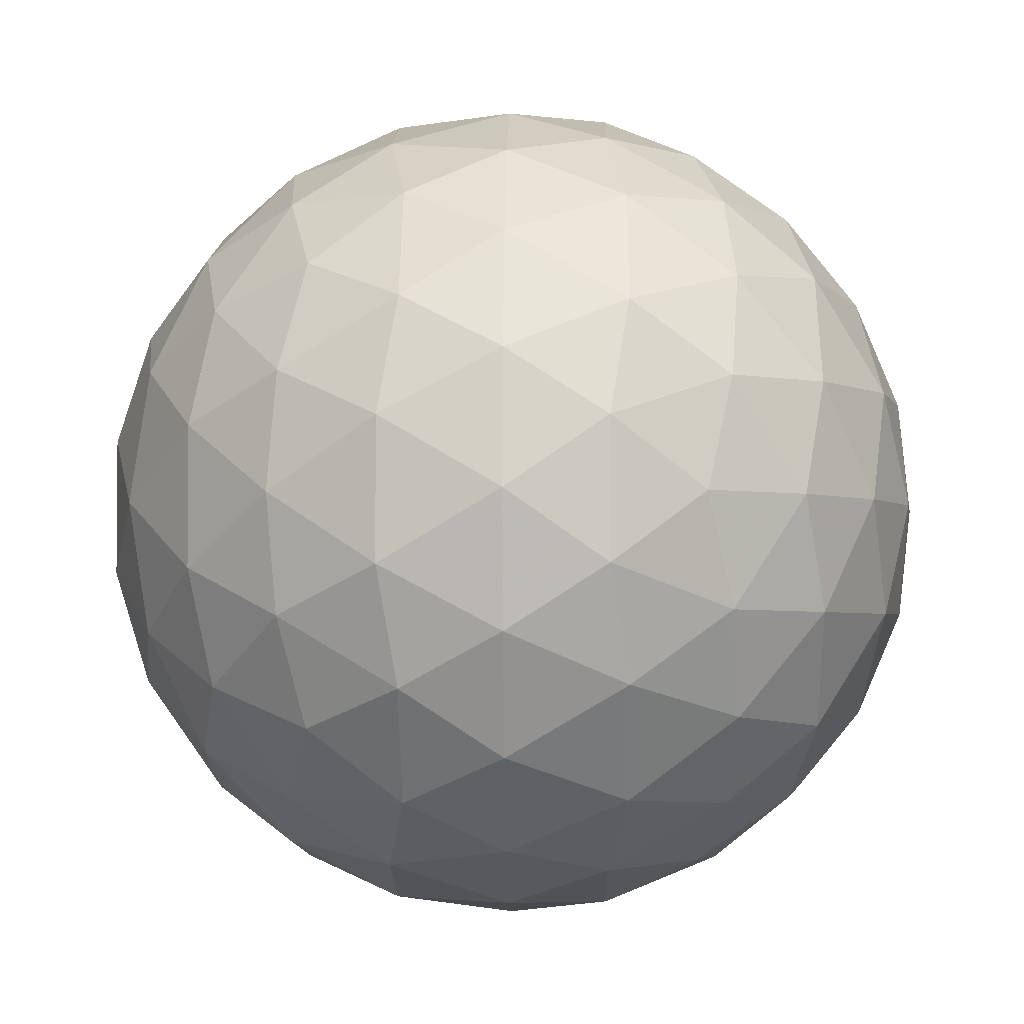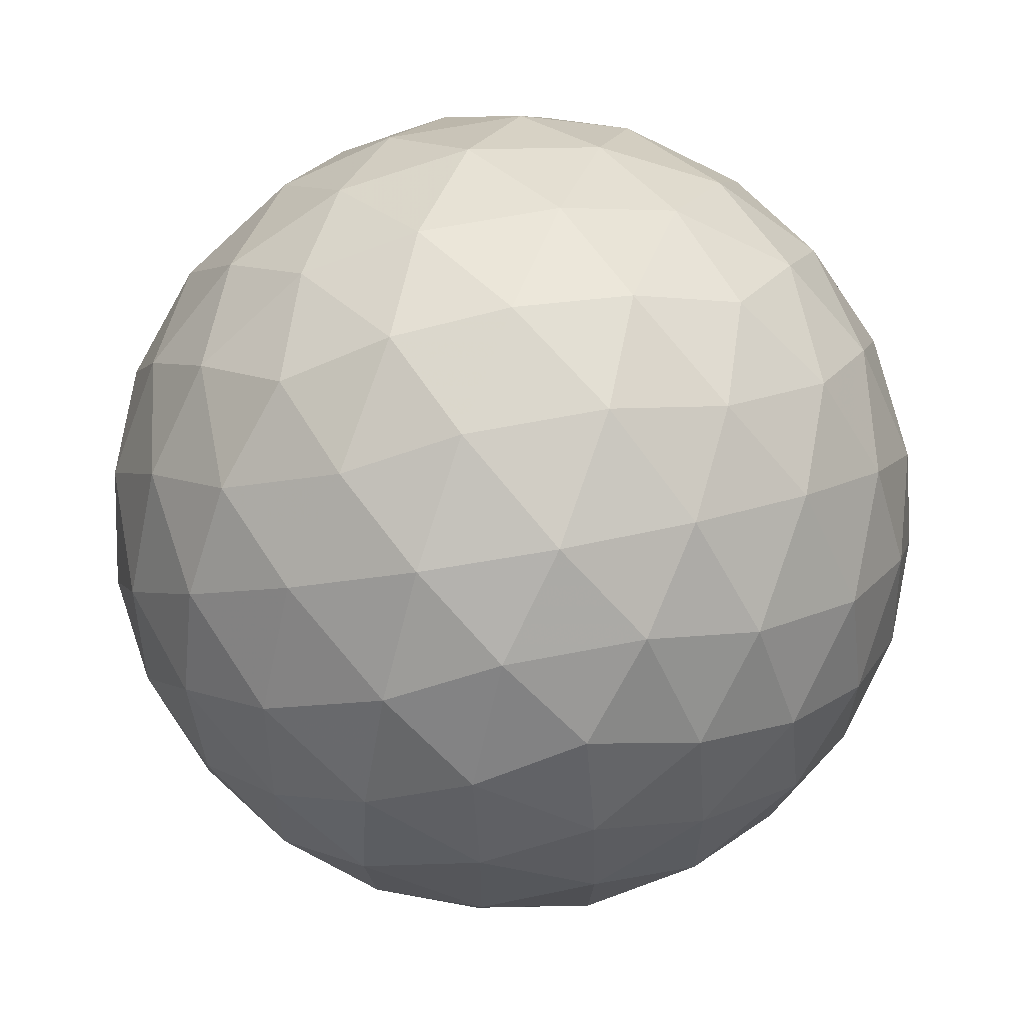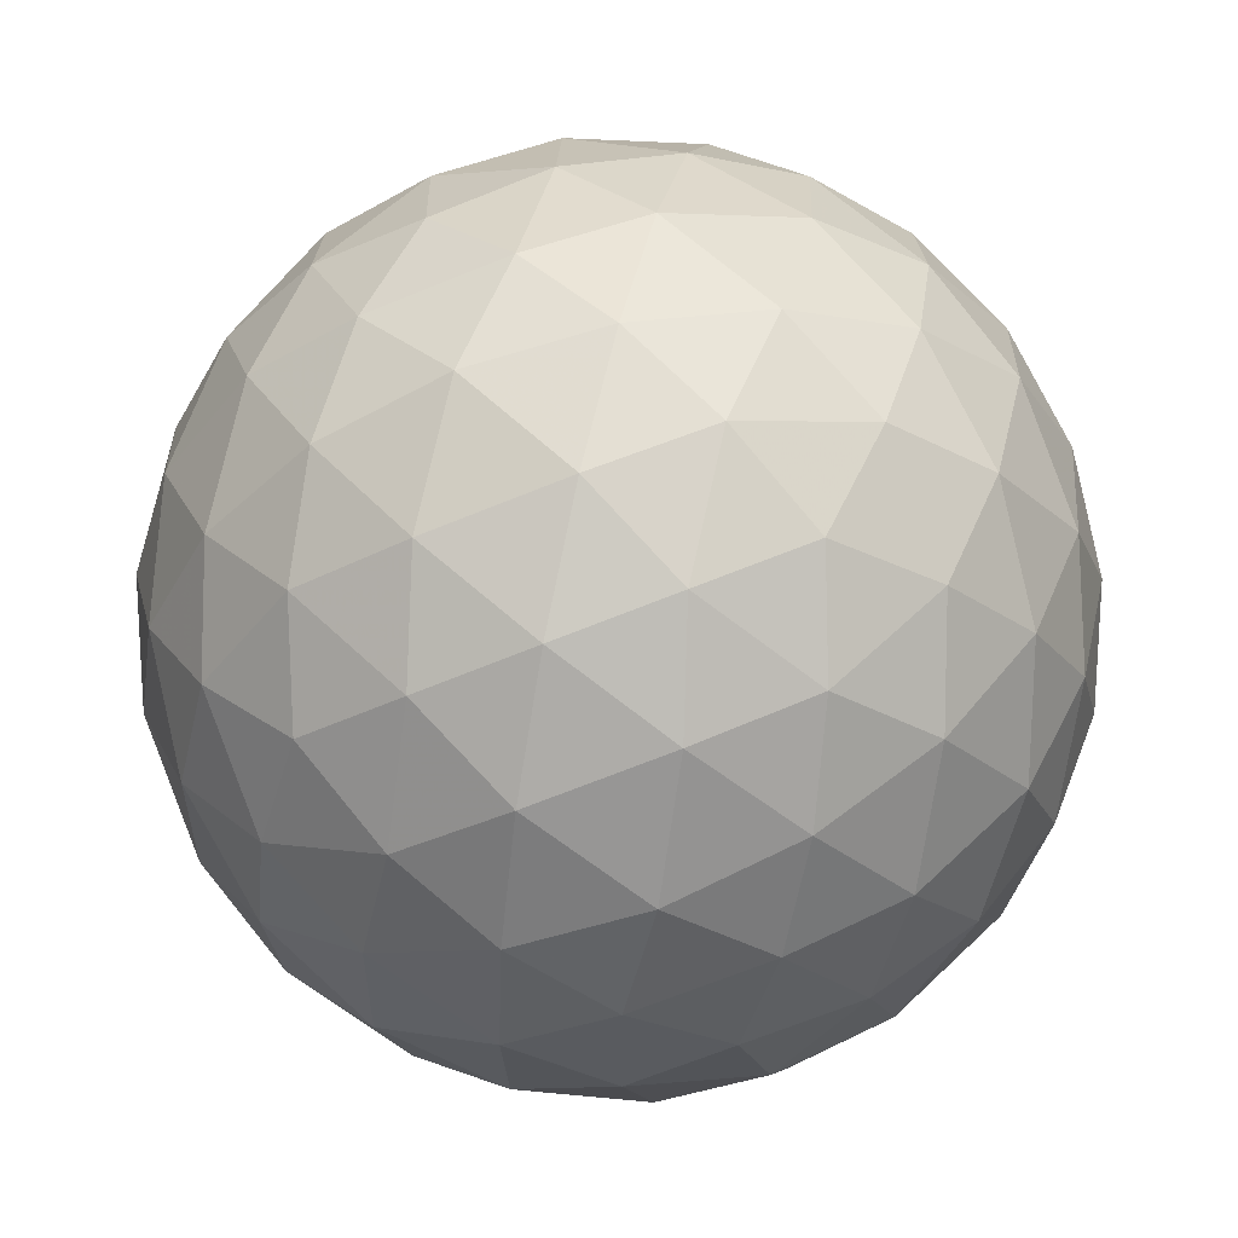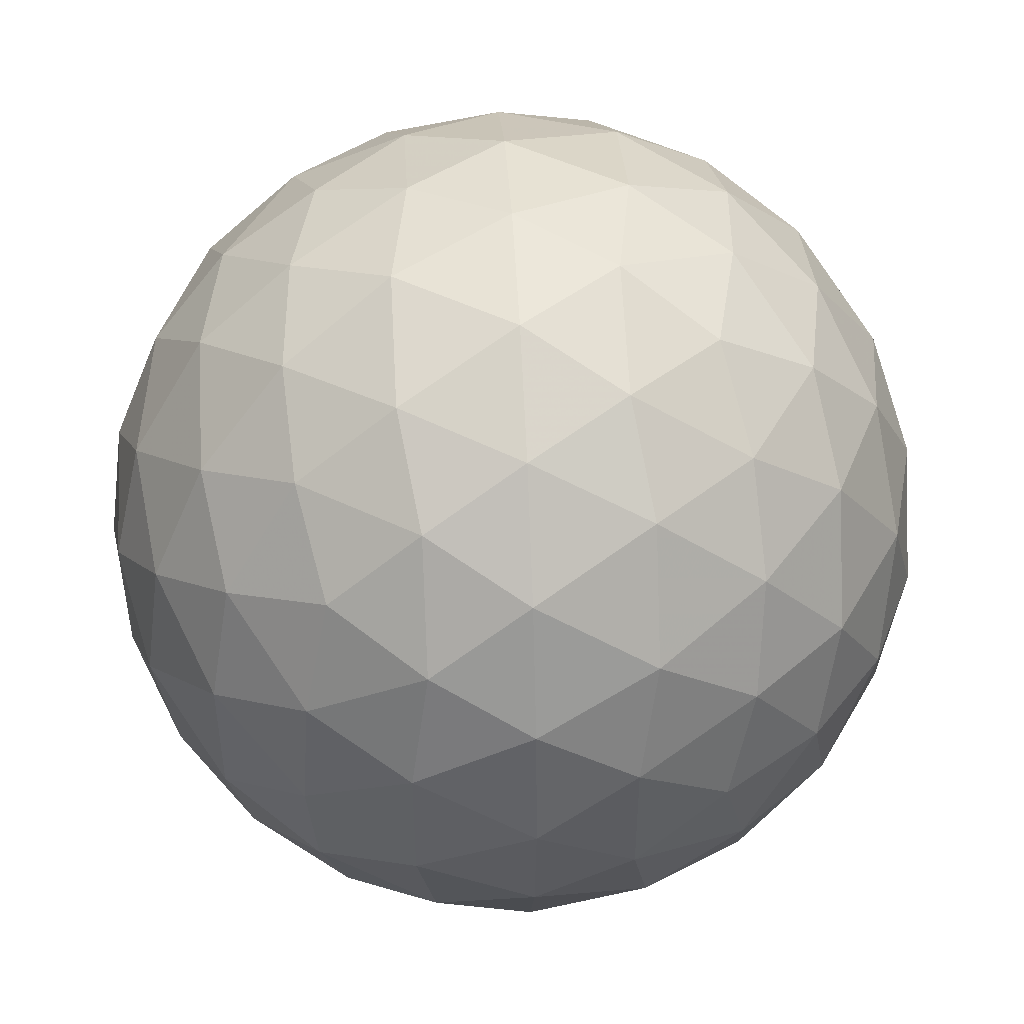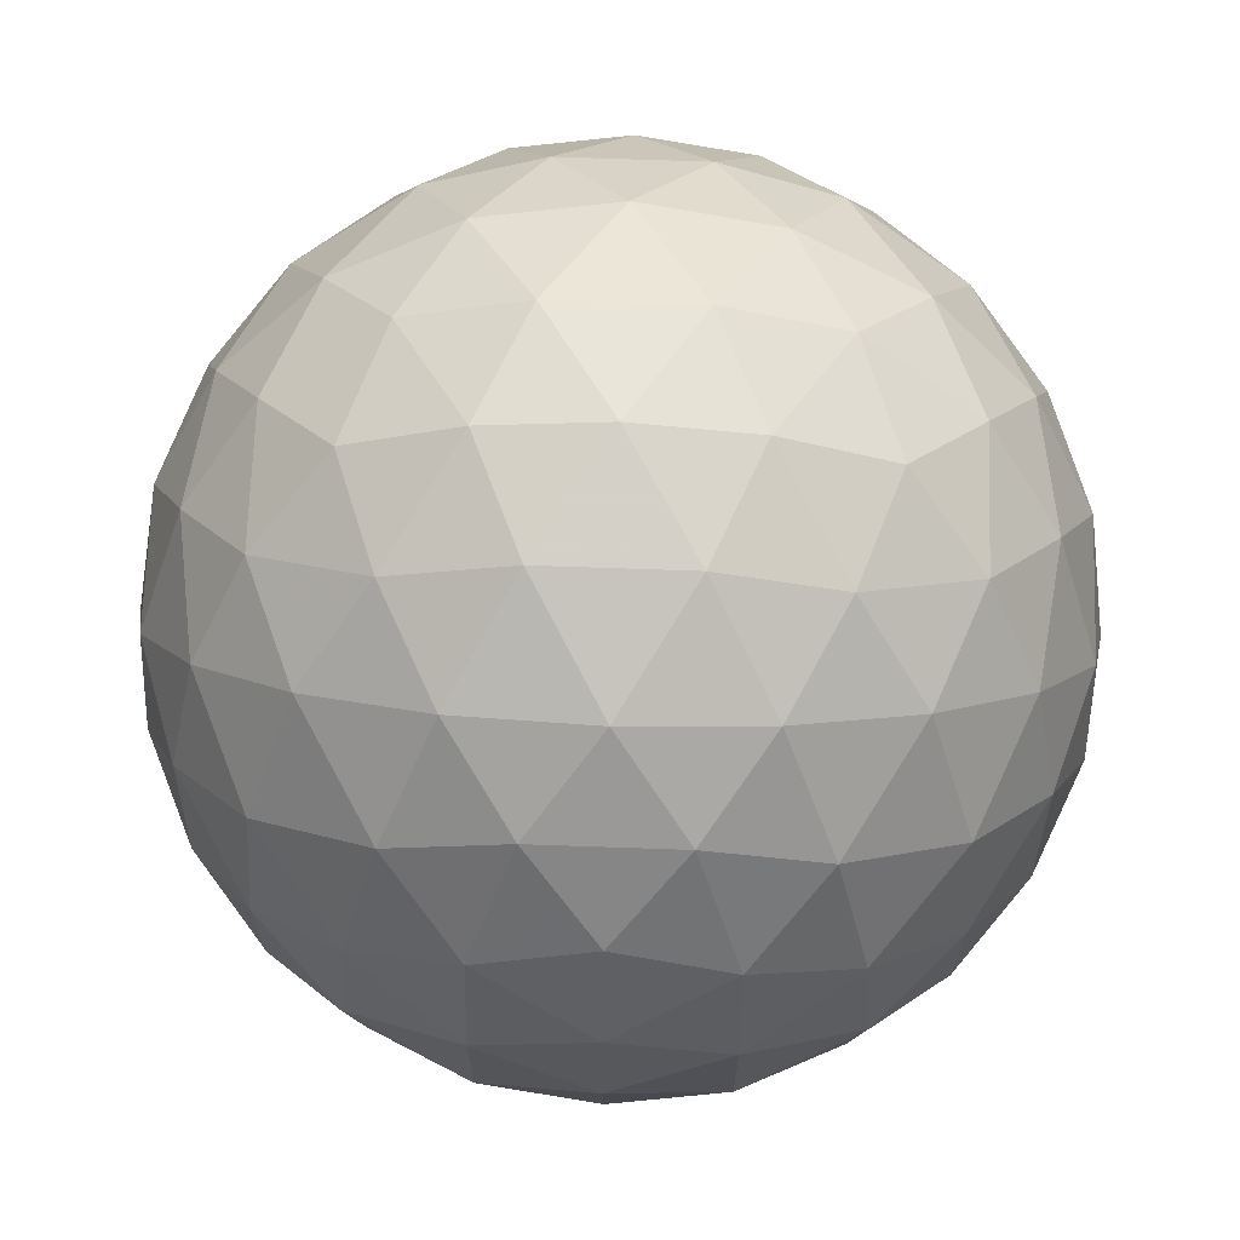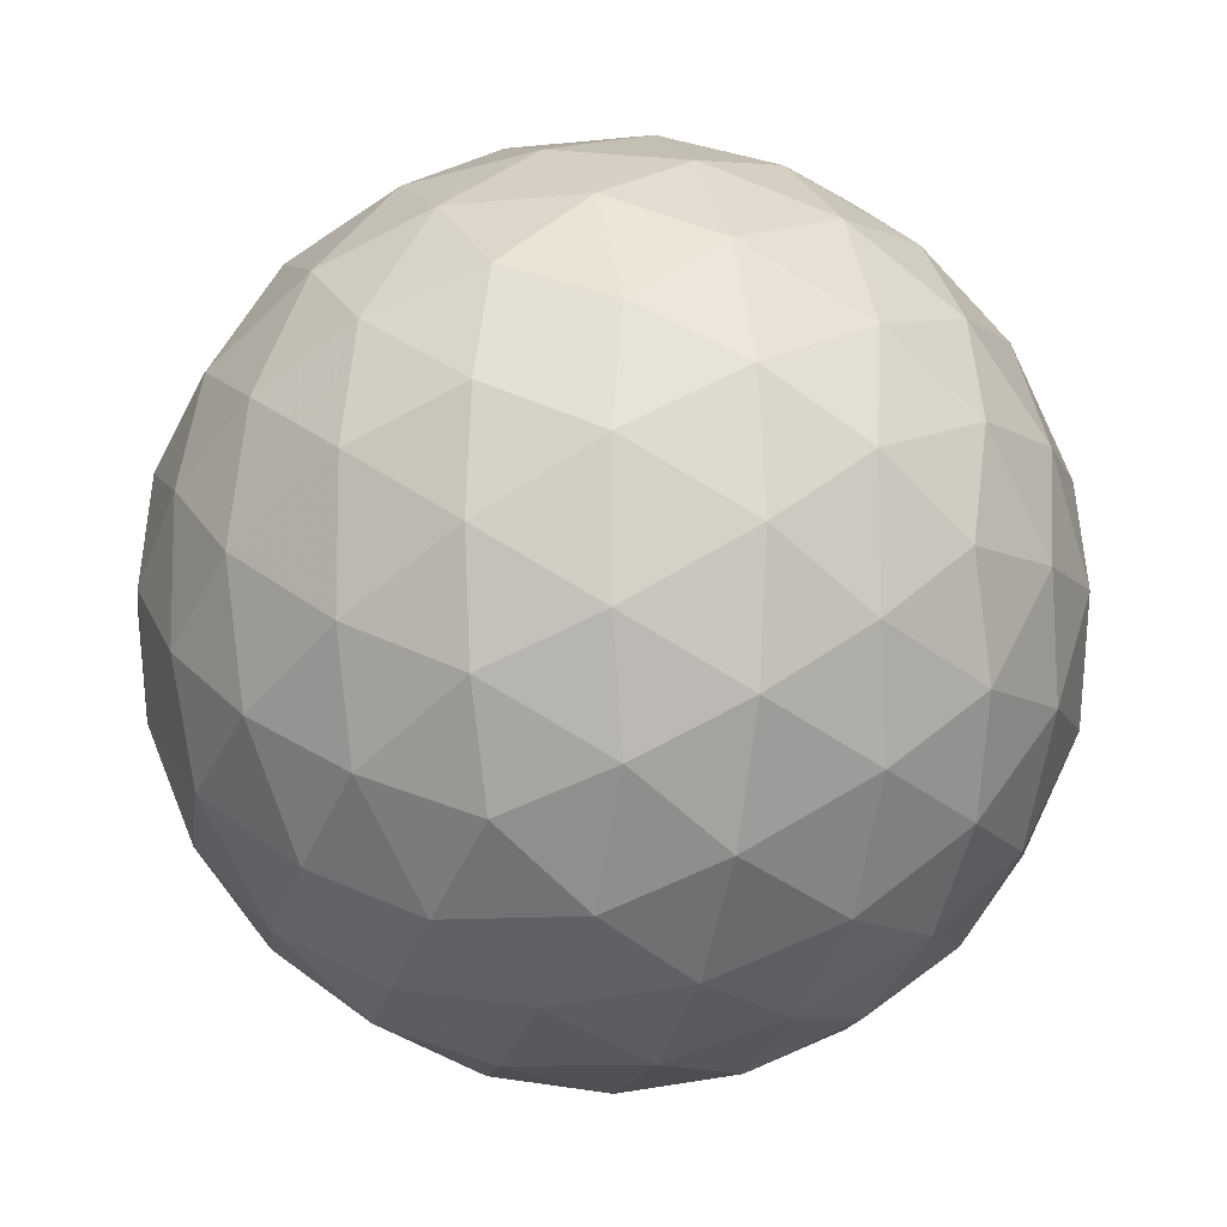
<metadata>
{"format":"obj","ext":"obj","renderer":"f3d","projection":"perspective","resolution":1024,"background":"white","views":[{"elev":-3.1,"azim":32.9,"up":"+Y"},{"elev":63.4,"azim":168.8,"up":"+Y"},{"elev":57.3,"azim":-135.0,"up":"+Y"},{"elev":48.0,"azim":28.5,"up":"+Y"},{"elev":69.2,"azim":-178.0,"up":"+Y"},{"elev":-10.0,"azim":-74.4,"up":"+Z"}]}
</metadata>
<code>
v 28.04 37.01 38.67
v 30.15 37.01 38.67
v 28.04 33.61 38.67
v 30.15 33.61 38.67
v 29.09 34.26 40.37
v 29.09 36.36 40.37
v 29.09 34.26 36.97
v 29.09 36.36 36.97
v 30.8 35.31 37.62
v 30.8 35.31 39.72
v 27.39 35.31 37.62
v 27.39 35.31 39.72
v 29.09 37.31 38.67
v 29.09 33.31 38.67
v 28.48 33.69 39.67
v 29.71 33.69 39.67
v 28.48 36.93 39.67
v 29.71 36.93 39.67
v 29.09 35.31 40.67
v 28.48 33.69 37.67
v 29.71 33.69 37.67
v 28.48 36.93 37.67
v 29.71 36.93 37.67
v 29.09 35.31 36.67
v 30.71 36.31 38.05
v 30.71 34.31 38.05
v 30.09 34.69 37.05
v 30.09 35.93 37.05
v 30.71 36.31 39.29
v 30.71 34.31 39.29
v 30.09 34.69 40.29
v 30.09 35.93 40.29
v 31.09 35.31 38.67
v 27.48 36.31 38.05
v 27.48 34.31 38.05
v 28.09 34.69 37.05
v 28.09 35.93 37.05
v 27.48 36.31 39.29
v 27.48 34.31 39.29
v 28.09 34.69 40.29
v 28.09 35.93 40.29
v 27.09 35.31 38.67
v 28.55 37.23 38.67
v 29.64 37.23 38.67
v 28.55 33.38 38.67
v 29.64 33.38 38.67
v 28.23 33.58 39.19
v 28.77 33.92 40.08
v 28.77 33.41 39.2
v 29.96 33.58 39.19
v 29.42 33.92 40.08
v 29.42 33.41 39.2
v 29.09 33.61 39.72
v 28.23 37.03 39.19
v 28.77 36.7 40.08
v 28.77 37.21 39.2
v 29.96 37.03 39.19
v 29.42 36.7 40.08
v 29.42 37.21 39.2
v 29.09 37.01 39.72
v 29.09 34.76 40.6
v 29.09 35.85 40.6
v 28.23 33.58 38.15
v 28.77 33.92 37.27
v 28.77 33.41 38.15
v 29.96 33.58 38.15
v 29.42 33.92 37.27
v 29.42 33.41 38.15
v 29.09 33.61 37.62
v 28.23 37.03 38.15
v 28.77 36.7 37.27
v 28.77 37.21 38.15
v 29.96 37.03 38.15
v 29.42 36.7 37.27
v 29.42 37.21 38.15
v 29.09 37.01 37.62
v 29.09 34.76 36.75
v 29.09 35.85 36.75
v 30.48 36.71 38.35
v 30.82 35.83 37.8
v 30.27 36.68 37.82
v 30.48 33.9 38.35
v 30.82 34.79 37.8
v 30.27 33.93 37.82
v 29.61 34.44 36.95
v 30.5 34.99 37.28
v 29.94 34.13 37.3
v 29.62 34.98 36.77
v 30.47 34.46 37.5
v 29.61 36.18 36.95
v 30.5 35.63 37.28
v 29.94 36.48 37.3
v 29.62 35.63 36.77
v 30.47 36.16 37.5
v 30.15 35.31 36.97
v 30.48 36.71 38.99
v 30.82 35.83 39.54
v 30.27 36.68 39.52
v 30.8 36.36 38.67
v 30.48 33.9 38.99
v 30.82 34.79 39.54
v 30.27 33.93 39.52
v 30.8 34.26 38.67
v 29.61 34.44 40.4
v 30.5 34.99 40.06
v 29.94 34.13 40.05
v 29.62 34.98 40.57
v 30.47 34.46 39.85
v 29.61 36.18 40.4
v 30.5 35.63 40.06
v 29.94 36.48 40.05
v 29.62 35.63 40.57
v 30.47 36.16 39.85
v 30.15 35.31 40.37
v 31.02 35.31 38.13
v 31.02 35.31 39.22
v 31 35.83 38.35
v 31 34.78 38.35
v 31 35.83 39
v 31 34.78 39
v 27.71 36.71 38.35
v 27.37 35.83 37.8
v 27.92 36.68 37.82
v 27.71 33.9 38.35
v 27.37 34.79 37.8
v 27.92 33.93 37.82
v 28.57 34.44 36.95
v 27.69 34.99 37.28
v 28.24 34.13 37.3
v 28.57 34.98 36.77
v 27.72 34.46 37.5
v 28.57 36.18 36.95
v 27.69 35.63 37.28
v 28.24 36.48 37.3
v 28.57 35.63 36.77
v 27.72 36.16 37.5
v 28.04 35.31 36.97
v 27.71 36.71 38.99
v 27.37 35.83 39.54
v 27.92 36.68 39.52
v 27.39 36.36 38.67
v 27.71 33.9 38.99
v 27.37 34.79 39.54
v 27.92 33.93 39.52
v 27.39 34.26 38.67
v 28.57 34.44 40.4
v 27.69 34.99 40.06
v 28.24 34.13 40.05
v 28.57 34.98 40.57
v 27.72 34.46 39.85
v 28.57 36.18 40.4
v 27.69 35.63 40.06
v 28.24 36.48 40.05
v 28.57 35.63 40.57
v 27.72 36.16 39.85
v 28.04 35.31 40.37
v 27.17 35.31 38.13
v 27.17 35.31 39.22
v 27.19 35.83 38.35
v 27.19 34.78 38.35
v 27.19 35.83 39
v 27.19 34.78 39
f 1 138 54
f 138 38 140
f 54 140 17
f 138 140 54
f 38 139 155
f 139 12 152
f 155 152 41
f 139 152 155
f 17 153 55
f 153 41 151
f 55 151 6
f 153 151 55
f 38 155 140
f 155 41 153
f 140 153 17
f 155 153 140
f 1 54 43
f 54 17 56
f 43 56 13
f 54 56 43
f 17 55 60
f 55 6 58
f 60 58 18
f 55 58 60
f 13 59 44
f 59 18 57
f 44 57 2
f 59 57 44
f 17 60 56
f 60 18 59
f 56 59 13
f 60 59 56
f 1 43 70
f 43 13 72
f 70 72 22
f 43 72 70
f 13 44 75
f 44 2 73
f 75 73 23
f 44 73 75
f 22 76 71
f 76 23 74
f 71 74 8
f 76 74 71
f 13 75 72
f 75 23 76
f 72 76 22
f 75 76 72
f 1 70 121
f 70 22 123
f 121 123 34
f 70 123 121
f 22 71 134
f 71 8 132
f 134 132 37
f 71 132 134
f 34 136 122
f 136 37 133
f 122 133 11
f 136 133 122
f 22 134 123
f 134 37 136
f 123 136 34
f 134 136 123
f 1 121 138
f 121 34 141
f 138 141 38
f 121 141 138
f 34 122 159
f 122 11 157
f 159 157 42
f 122 157 159
f 38 161 139
f 161 42 158
f 139 158 12
f 161 158 139
f 34 159 141
f 159 42 161
f 141 161 38
f 159 161 141
f 2 57 96
f 57 18 98
f 96 98 29
f 57 98 96
f 18 58 111
f 58 6 109
f 111 109 32
f 58 109 111
f 29 113 97
f 113 32 110
f 97 110 10
f 113 110 97
f 18 111 98
f 111 32 113
f 98 113 29
f 111 113 98
f 6 151 62
f 151 41 154
f 62 154 19
f 151 154 62
f 41 152 156
f 152 12 147
f 156 147 40
f 152 147 156
f 19 149 61
f 149 40 146
f 61 146 5
f 149 146 61
f 41 156 154
f 156 40 149
f 154 149 19
f 156 149 154
f 12 158 143
f 158 42 162
f 143 162 39
f 158 162 143
f 42 157 160
f 157 11 125
f 160 125 35
f 157 125 160
f 39 145 142
f 145 35 124
f 142 124 3
f 145 124 142
f 42 160 162
f 160 35 145
f 162 145 39
f 160 145 162
f 11 133 128
f 133 37 137
f 128 137 36
f 133 137 128
f 37 132 135
f 132 8 78
f 135 78 24
f 132 78 135
f 36 130 127
f 130 24 77
f 127 77 7
f 130 77 127
f 37 135 137
f 135 24 130
f 137 130 36
f 135 130 137
f 8 74 90
f 74 23 92
f 90 92 28
f 74 92 90
f 23 73 81
f 73 2 79
f 81 79 25
f 73 79 81
f 28 94 91
f 94 25 80
f 91 80 9
f 94 80 91
f 23 81 92
f 81 25 94
f 92 94 28
f 81 94 92
f 4 100 50
f 100 30 102
f 50 102 16
f 100 102 50
f 30 101 108
f 101 10 105
f 108 105 31
f 101 105 108
f 16 106 51
f 106 31 104
f 51 104 5
f 106 104 51
f 30 108 102
f 108 31 106
f 102 106 16
f 108 106 102
f 4 50 46
f 50 16 52
f 46 52 14
f 50 52 46
f 16 51 53
f 51 5 48
f 53 48 15
f 51 48 53
f 14 49 45
f 49 15 47
f 45 47 3
f 49 47 45
f 16 53 52
f 53 15 49
f 52 49 14
f 53 49 52
f 4 46 66
f 46 14 68
f 66 68 21
f 46 68 66
f 14 45 65
f 45 3 63
f 65 63 20
f 45 63 65
f 21 69 67
f 69 20 64
f 67 64 7
f 69 64 67
f 14 65 68
f 65 20 69
f 68 69 21
f 65 69 68
f 4 66 82
f 66 21 84
f 82 84 26
f 66 84 82
f 21 67 87
f 67 7 85
f 87 85 27
f 67 85 87
f 26 89 83
f 89 27 86
f 83 86 9
f 89 86 83
f 21 87 84
f 87 27 89
f 84 89 26
f 87 89 84
f 4 82 100
f 82 26 103
f 100 103 30
f 82 103 100
f 26 83 118
f 83 9 115
f 118 115 33
f 83 115 118
f 30 120 101
f 120 33 116
f 101 116 10
f 120 116 101
f 26 118 103
f 118 33 120
f 103 120 30
f 118 120 103
f 5 104 61
f 104 31 107
f 61 107 19
f 104 107 61
f 31 105 114
f 105 10 110
f 114 110 32
f 105 110 114
f 19 112 62
f 112 32 109
f 62 109 6
f 112 109 62
f 31 114 107
f 114 32 112
f 107 112 19
f 114 112 107
f 3 47 142
f 47 15 144
f 142 144 39
f 47 144 142
f 15 48 148
f 48 5 146
f 148 146 40
f 48 146 148
f 39 150 143
f 150 40 147
f 143 147 12
f 150 147 143
f 15 148 144
f 148 40 150
f 144 150 39
f 148 150 144
f 7 64 127
f 64 20 129
f 127 129 36
f 64 129 127
f 20 63 126
f 63 3 124
f 126 124 35
f 63 124 126
f 36 131 128
f 131 35 125
f 128 125 11
f 131 125 128
f 20 126 129
f 126 35 131
f 129 131 36
f 126 131 129
f 9 86 91
f 86 27 95
f 91 95 28
f 86 95 91
f 27 85 88
f 85 7 77
f 88 77 24
f 85 77 88
f 28 93 90
f 93 24 78
f 90 78 8
f 93 78 90
f 27 88 95
f 88 24 93
f 95 93 28
f 88 93 95
f 10 116 97
f 116 33 119
f 97 119 29
f 116 119 97
f 33 115 117
f 115 9 80
f 117 80 25
f 115 80 117
f 29 99 96
f 99 25 79
f 96 79 2
f 99 79 96
f 33 117 119
f 117 25 99
f 119 99 29
f 117 99 119

</code>
